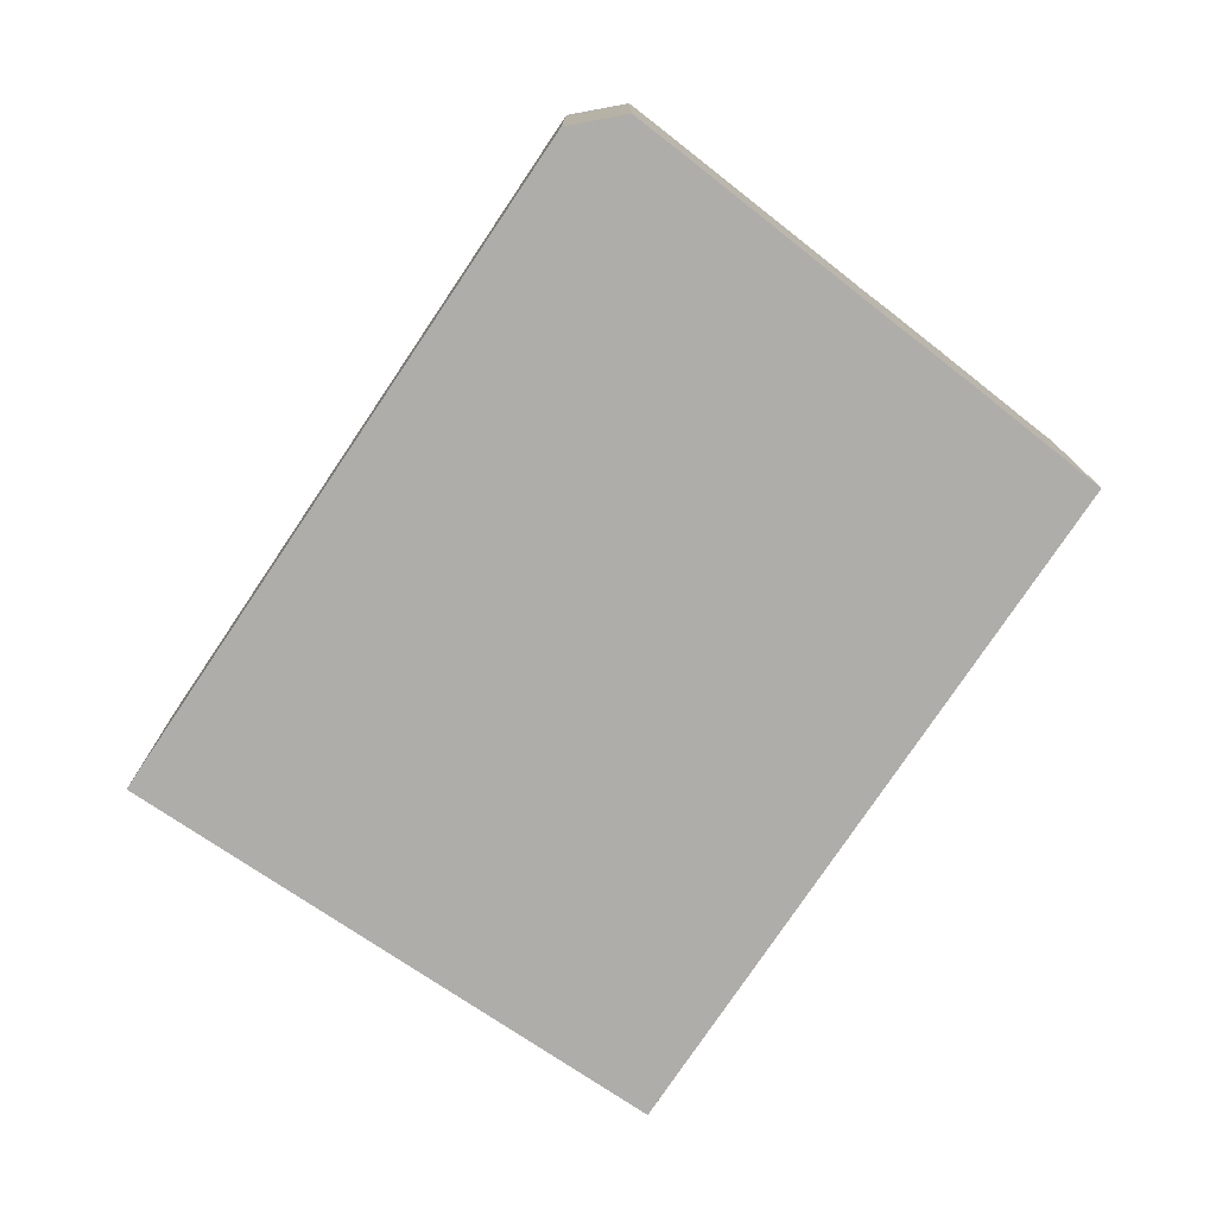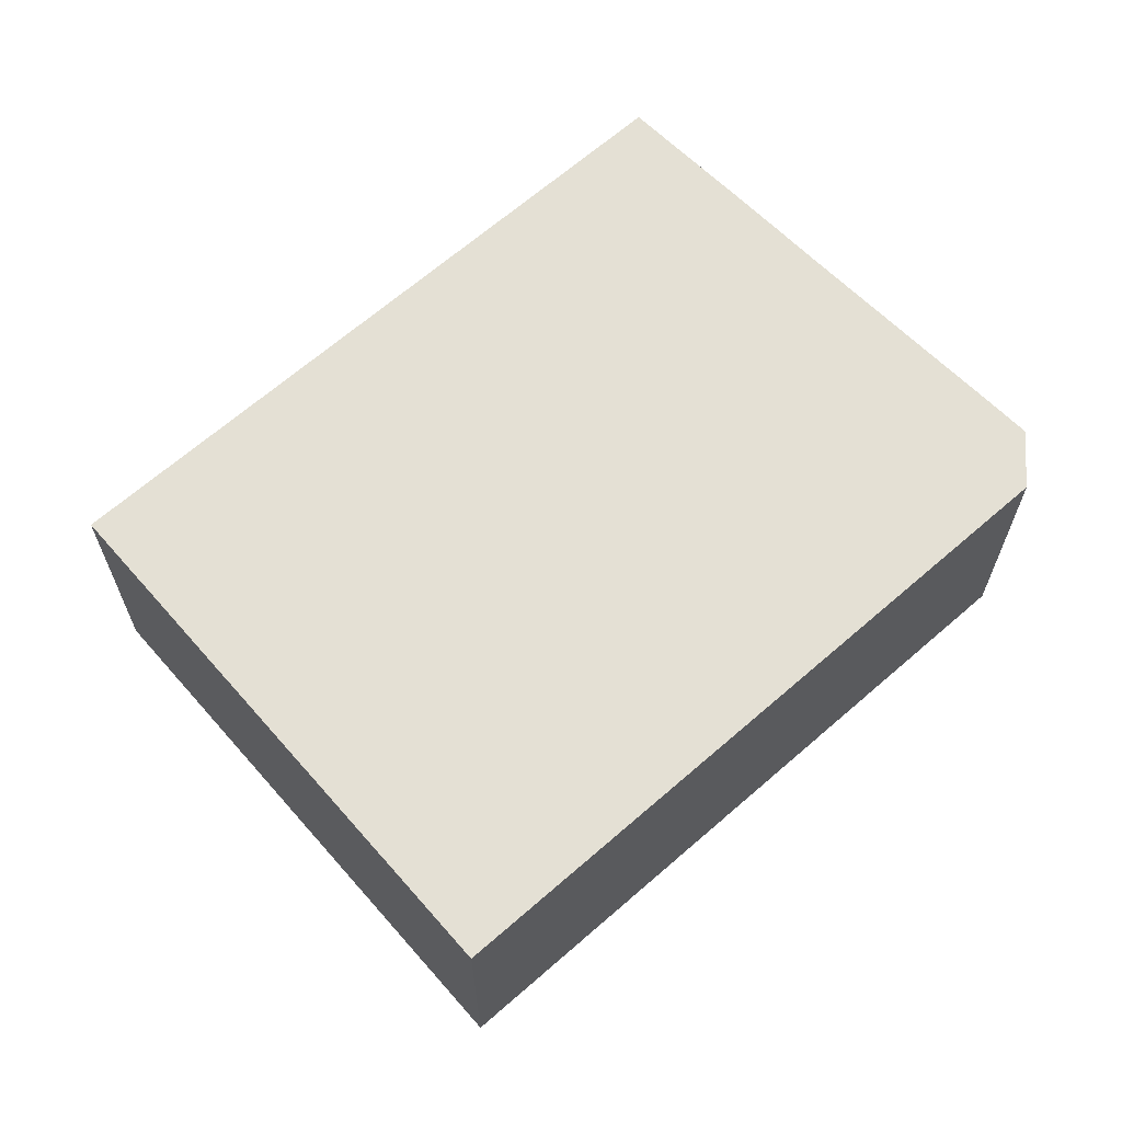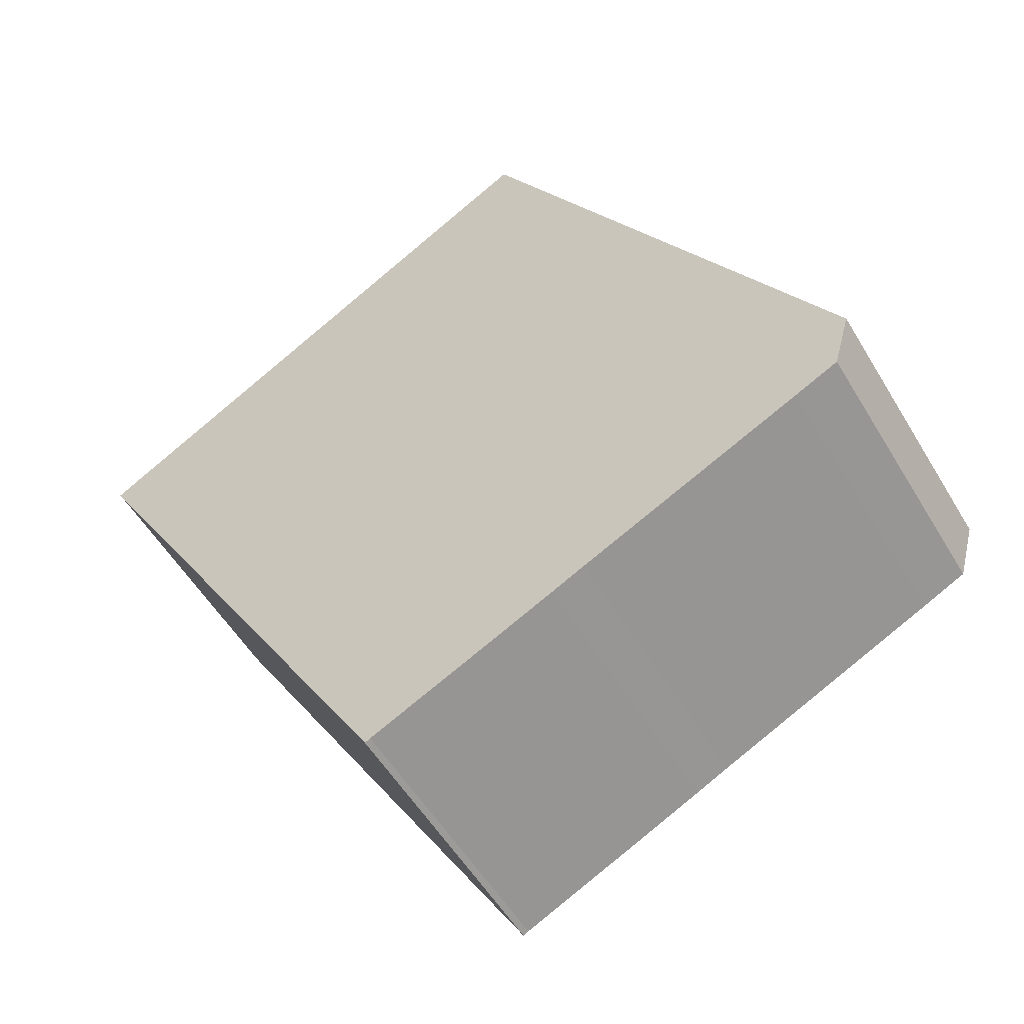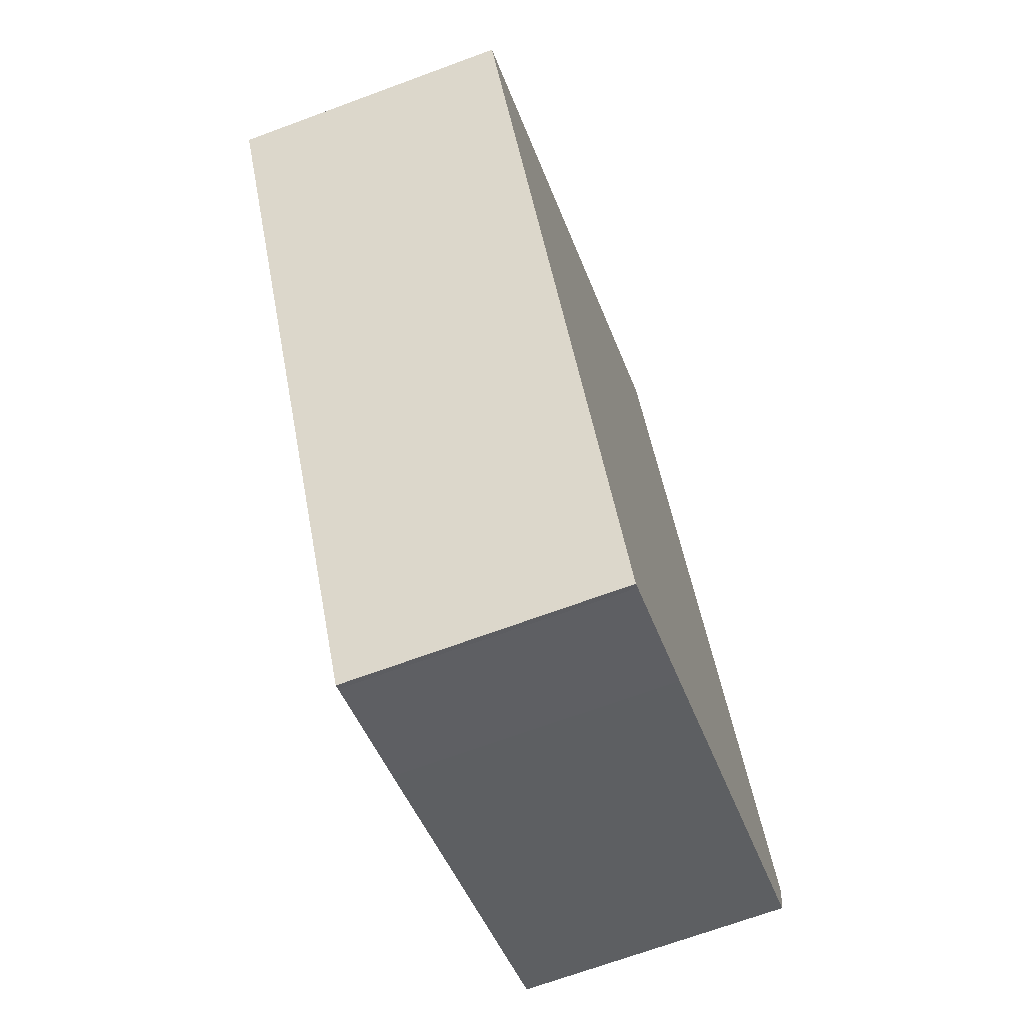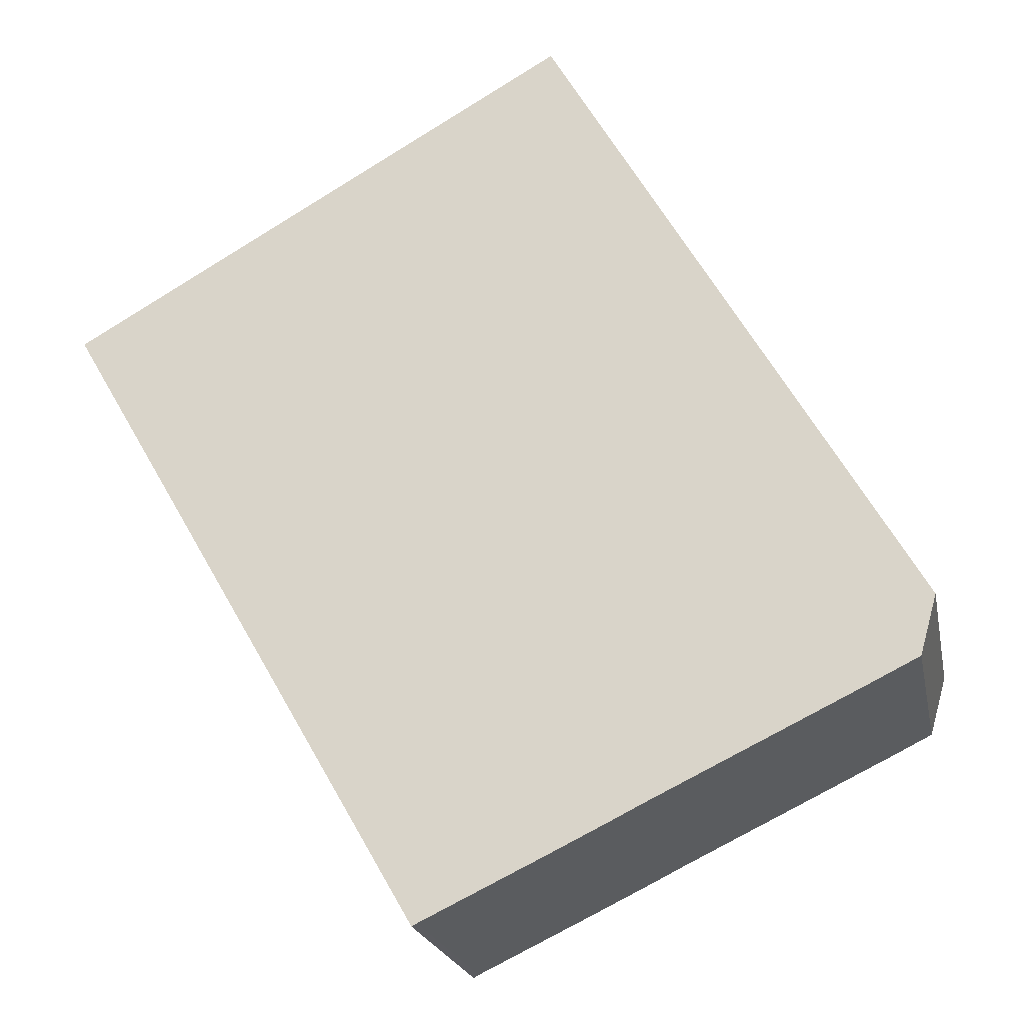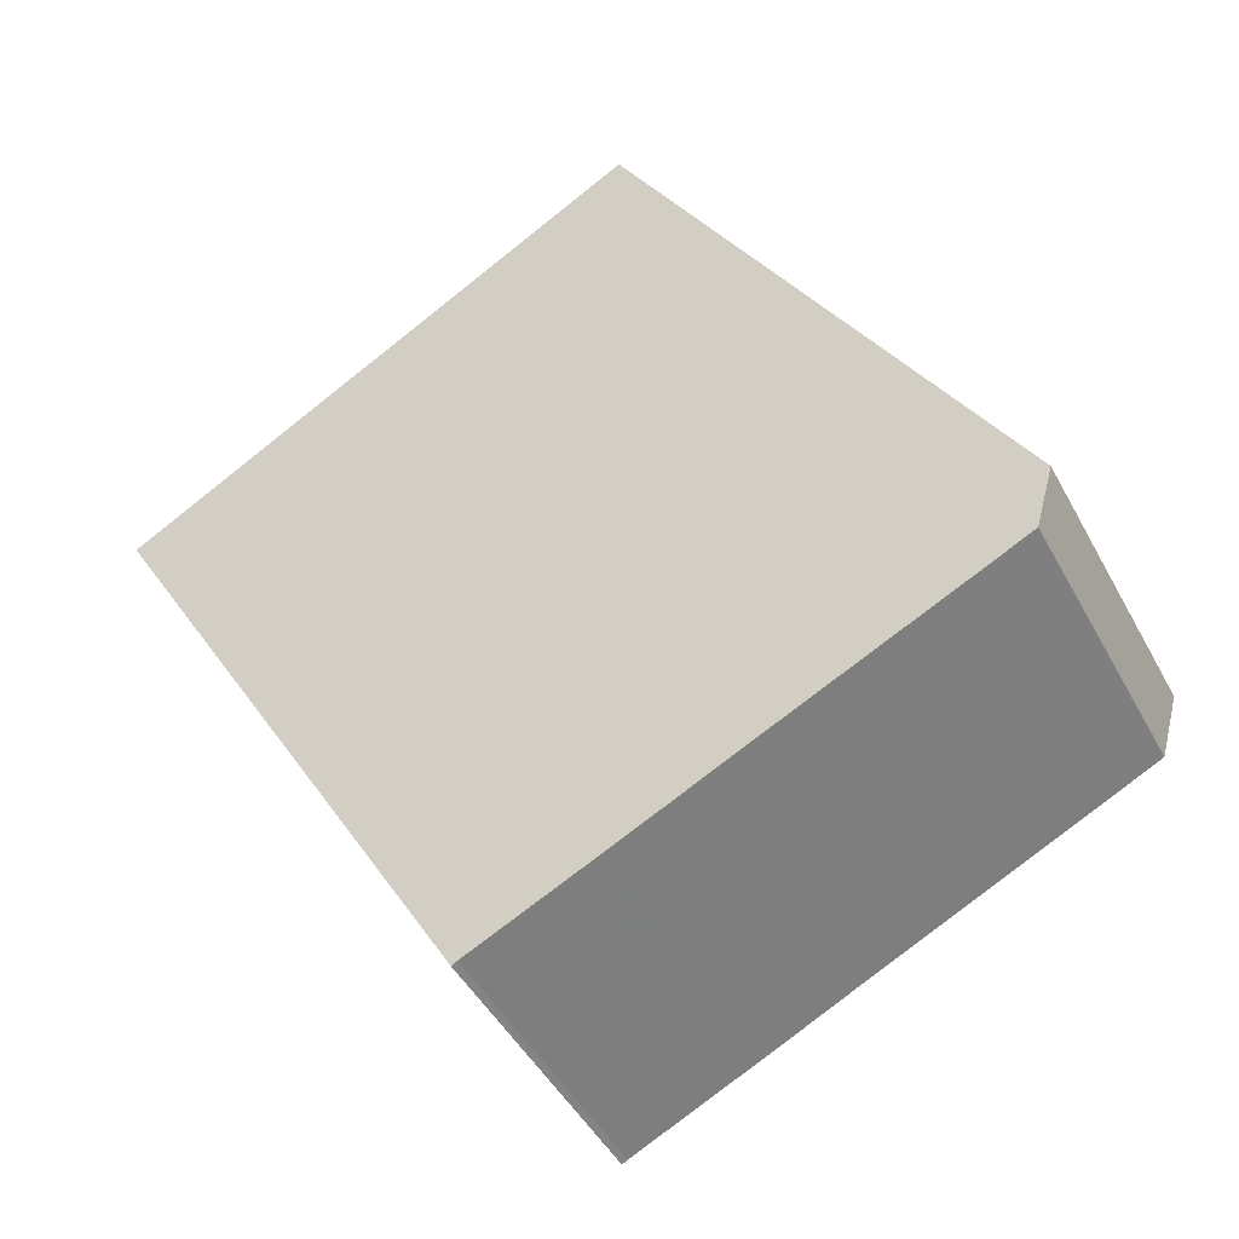
<metadata>
{"format":"obj","ext":"obj","renderer":"f3d","projection":"perspective","resolution":1024,"background":"white","views":[{"elev":-77.2,"azim":116.1,"up":"+Y"},{"elev":66.0,"azim":18.7,"up":"+Y"},{"elev":-54.2,"azim":30.3,"up":"+Z"},{"elev":-69.0,"azim":-69.7,"up":"+Z"},{"elev":-21.1,"azim":11.3,"up":"+Z"},{"elev":-46.2,"azim":27.0,"up":"+Z"}]}
</metadata>
<code>
g default
v -3.321 0 -22.48
v -3.065 0 -22.34
v 2.911 0 -19.48
v 5.91 0 -18.02
v 7.475 0 -17.25
v 18.18 0 -12.09
v 20.27 0 -11.05
v 21.09 0 -8.128
v 11.37 0 8.673
v 3.386 0 22.48
v -21.1 0 8.284
v -3.321 13.42 -22.48
v -3.065 13.42 -22.34
v 2.911 13.42 -19.48
v 5.91 13.42 -18.02
v 7.475 13.42 -17.25
v 18.18 13.42 -12.09
v 20.27 13.42 -11.05
v 21.09 13.42 -8.128
v 11.37 13.42 8.673
v 3.386 13.42 22.48
v -21.1 13.42 8.284
f 10 9 11
f 8 11 9
f 7 11 8
f 6 11 7
f 5 11 6
f 4 11 5
f 3 11 4
f 2 11 3
f 11 2 1
f 21 20 22
f 19 22 20
f 18 22 19
f 17 22 18
f 16 22 17
f 15 22 16
f 14 22 15
f 13 22 14
f 22 13 12
f 10 9 20
f 20 21 10
f 11 10 21
f 21 22 11
f 9 8 19
f 19 20 9
f 8 7 18
f 18 19 8
f 7 6 17
f 17 18 7
f 6 5 16
f 16 17 6
f 5 4 15
f 15 16 5
f 4 3 14
f 14 15 4
f 3 2 13
f 13 14 3
f 2 1 12
f 12 13 2
f 1 11 22
f 22 12 1

</code>
